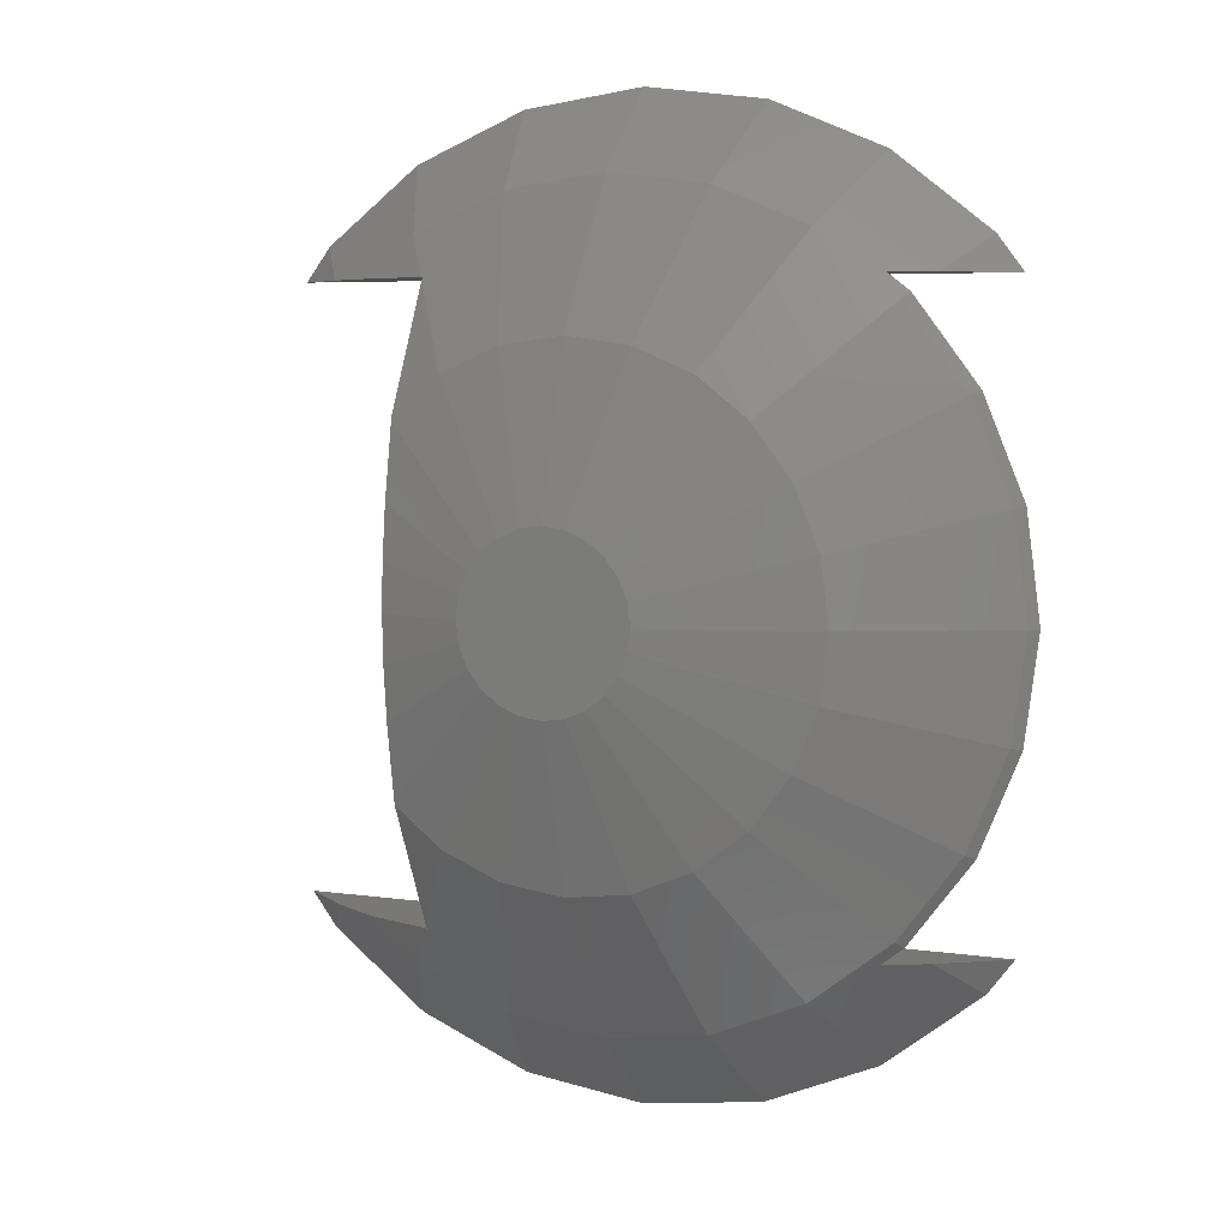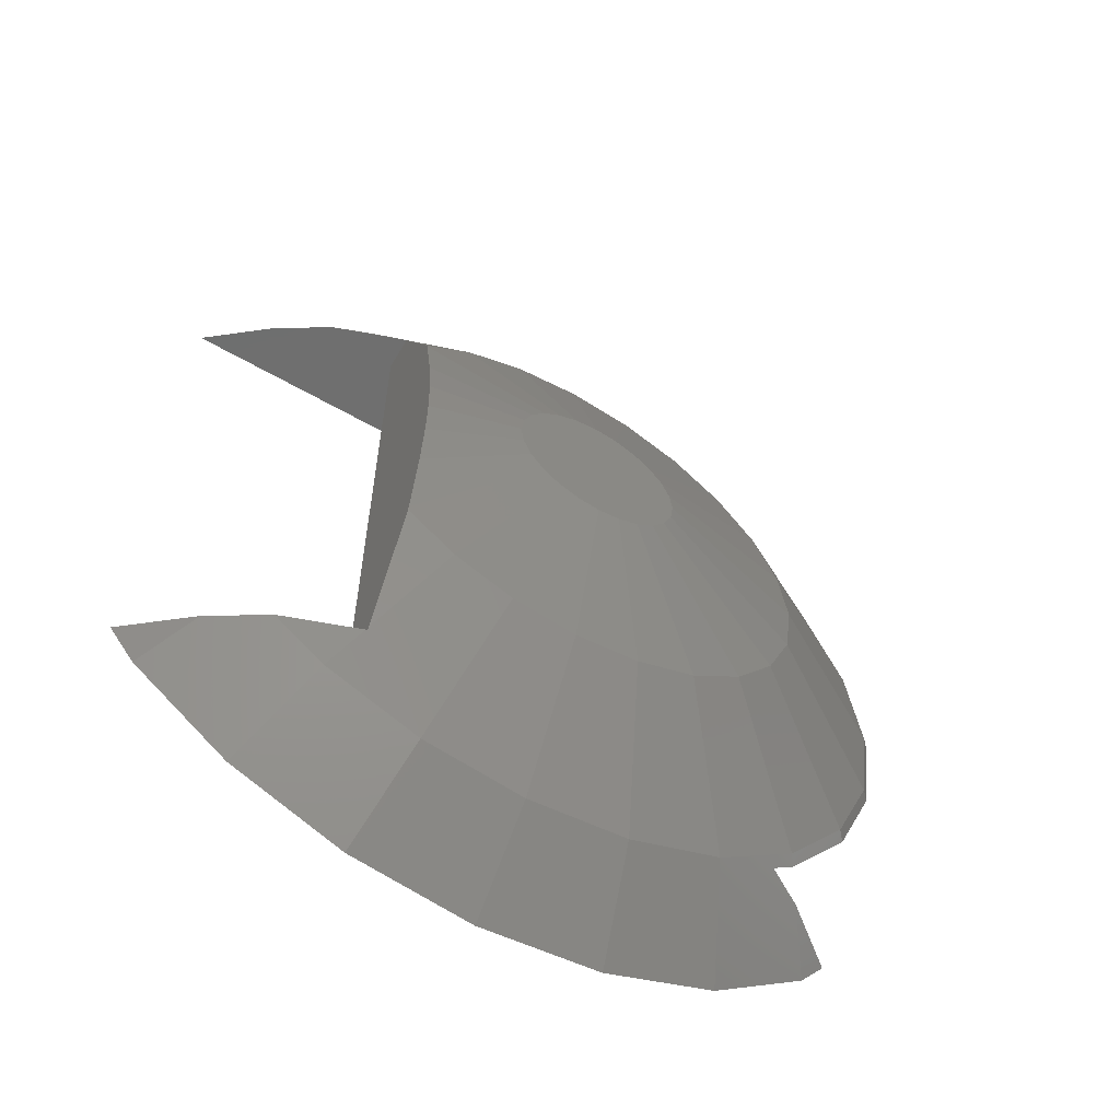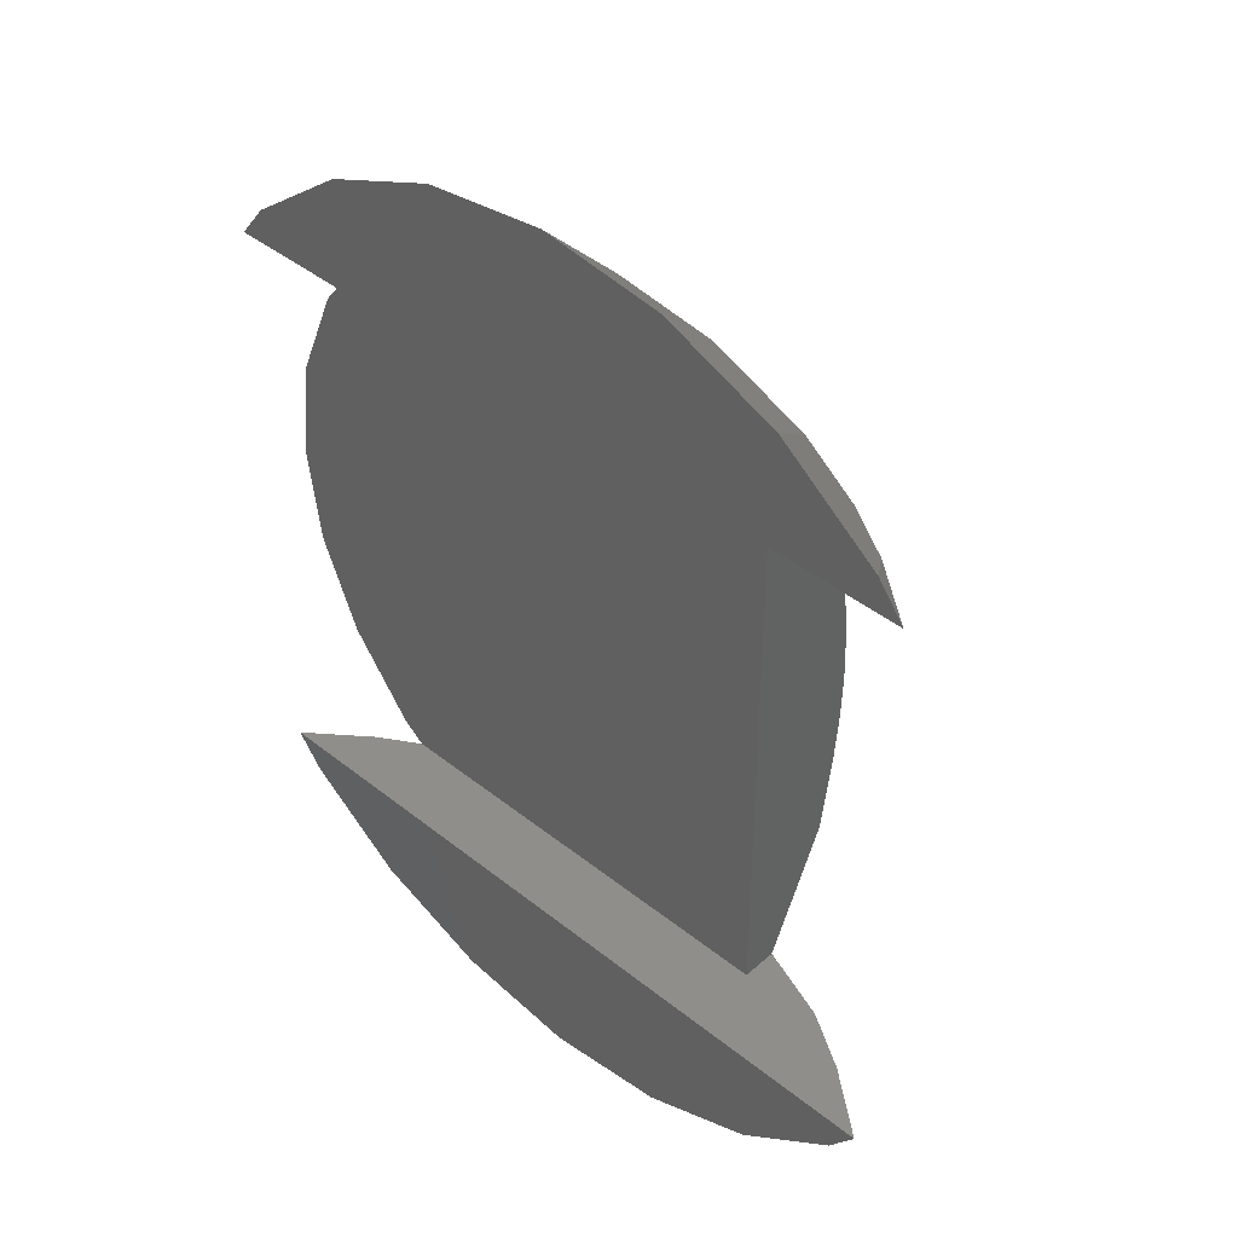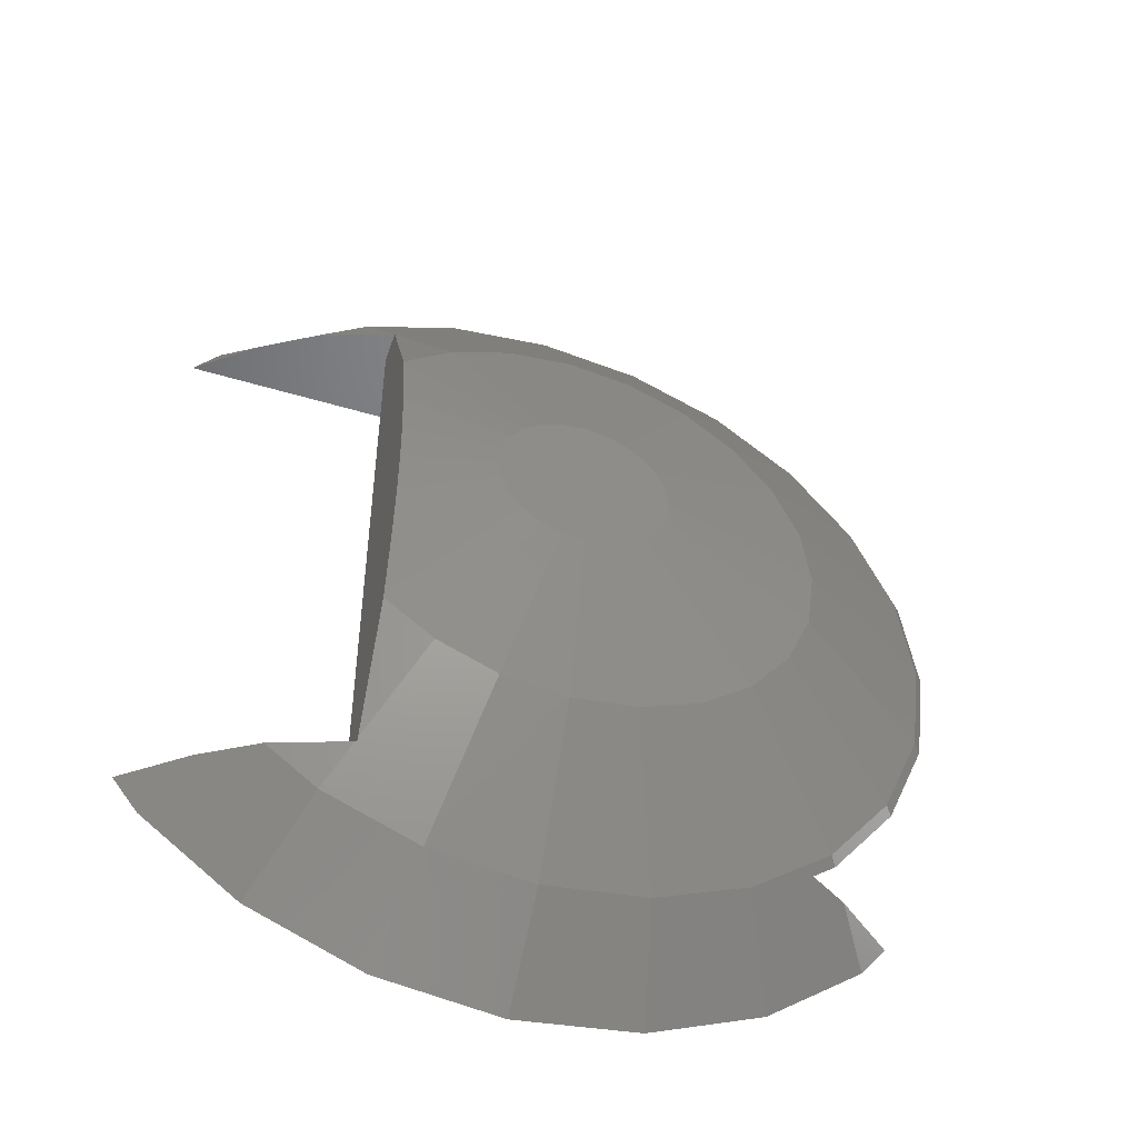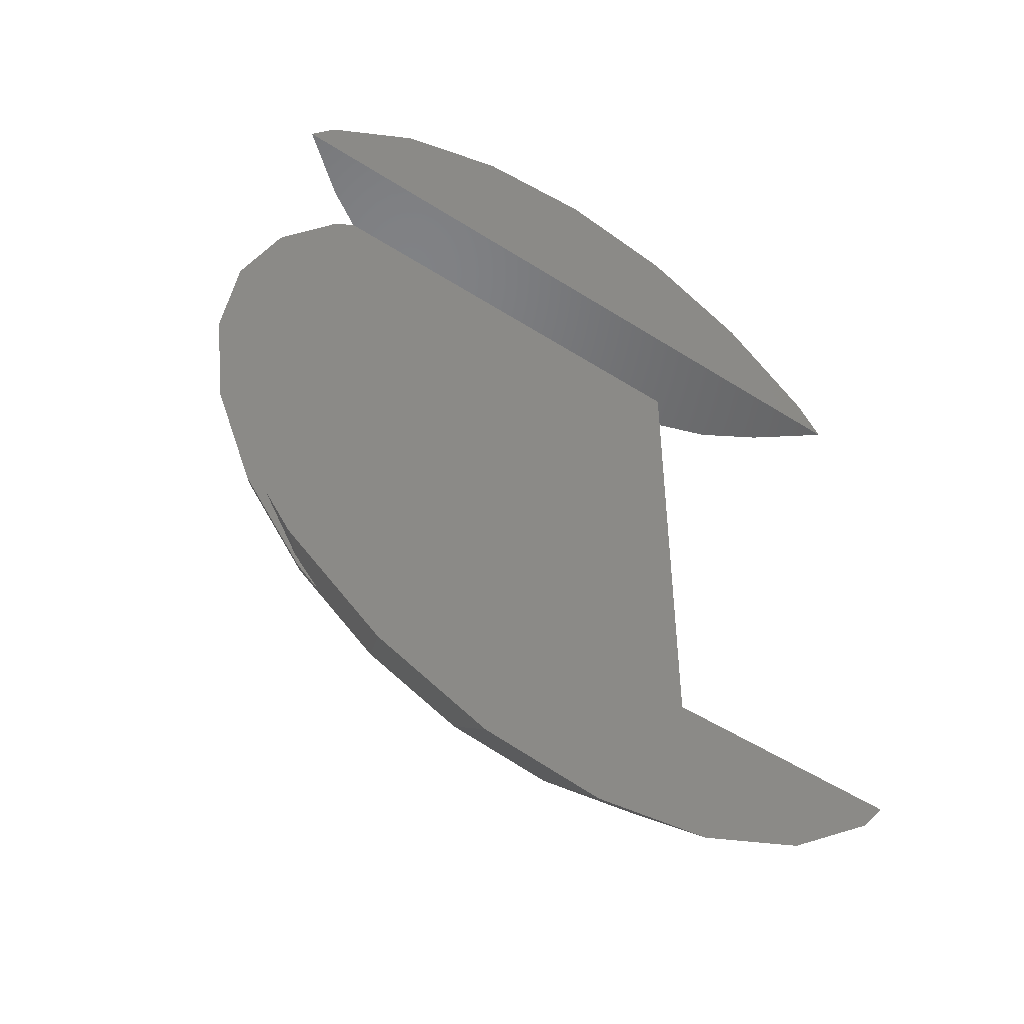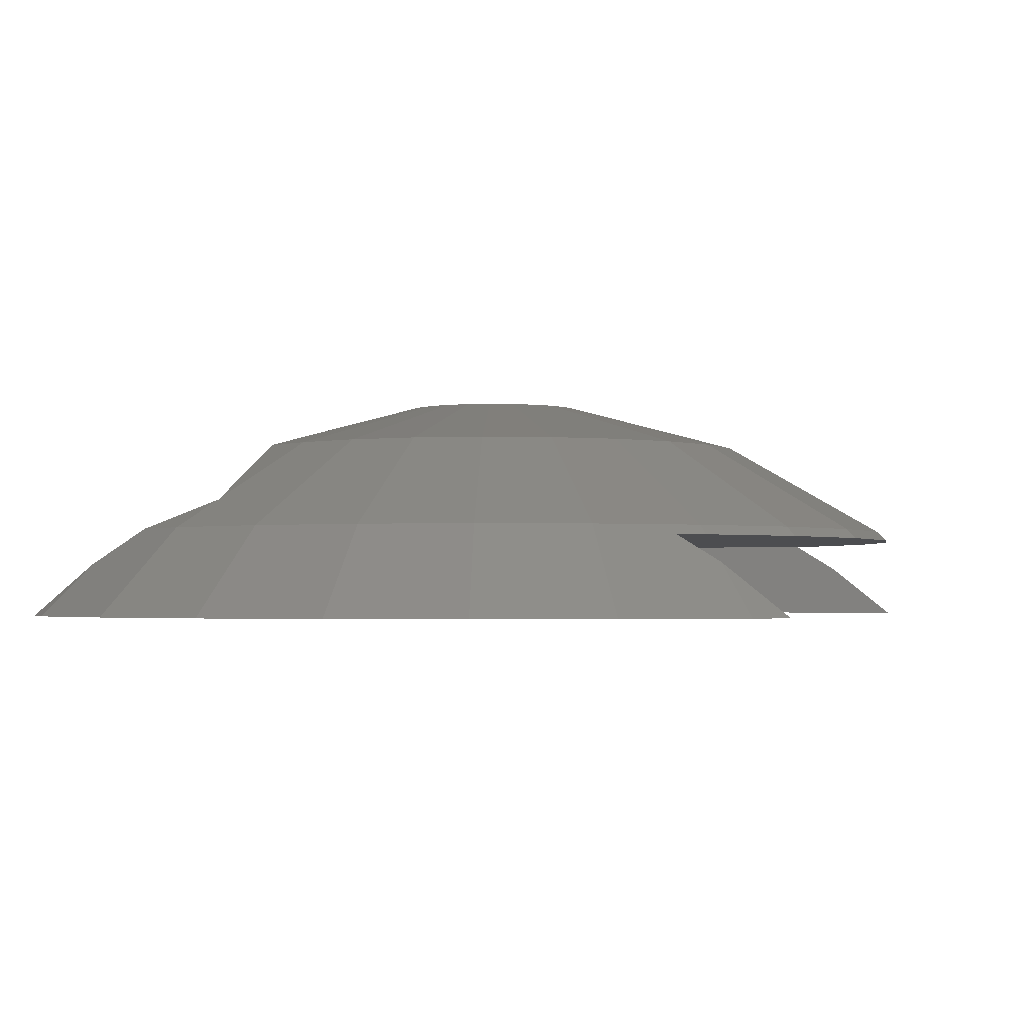
<metadata>
{"format":"stl","ext":"stl","renderer":"f3d","projection":"perspective","resolution":1024,"background":"white","views":[{"elev":5.4,"azim":25.3,"up":"+Y"},{"elev":-60.8,"azim":-30.4,"up":"+Y"},{"elev":42.5,"azim":-136.4,"up":"+Y"},{"elev":-49.5,"azim":-18.3,"up":"+Y"},{"elev":-49.2,"azim":144.5,"up":"+Y"},{"elev":-2.0,"azim":17.0,"up":"+Z"}]}
</metadata>
<code>
# stl→obj: 142 verts, 280 faces
v 36.04 -41.28 50
v 41.28 -36.04 50
v 39 -39 50
v 42.07 -35 50
v 17.73 -51.85 50
v 27.58 -47.77 50
v 10.57 -53.77 50
v 14.28 -53.28 50
v -10.57 -53.77 50
v 0 -55.16 50
v -17.73 -51.85 50
v -14.28 -53.28 50
v -36.04 -41.28 50
v -27.58 -47.77 50
v -41.28 -36.04 50
v -39 -39 50
v -42.07 -35 50
v 36.04 41.28 50
v 41.28 36.04 50
v 42.07 35 50
v 39 39 50
v 17.73 51.85 50
v 27.58 47.77 50
v 10.57 53.77 50
v 14.28 53.28 50
v -10.57 53.77 50
v 0 55.16 50
v -17.73 51.85 50
v -14.28 53.28 50
v -36.04 41.28 50
v -27.58 47.77 50
v -42.07 35 50
v -41.28 36.04 50
v -39 39 50
v 46.51 -1.114 58.5
v 46.51 1.114 58.5
v 46.66 0 58.5
v -20 -35 58.5
v 45.07 -12.08 58.5
v 40.84 -22.29 58.5
v -20 35 58.5
v 39.72 -24.22 58.5
v 40.41 -23.33 58.5
v 45.07 12.08 58.5
v 40.84 22.29 58.5
v 39.72 24.22 58.5
v 40.41 23.33 58.5
v 30.38 -35 58.5
v 32.99 -32.99 58.5
v 30.38 35 58.5
v 32.99 32.99 58.5
v 35 -35 55.66
v -20.21 -35 62.53
v -20 -35 62.57
v -22.23 -35 61.81
v -28.75 -35 59.5
v -35 -35 55.66
v 41.14 -35 50.75
v -41.14 -35 50.75
v -20.21 35 62.53
v -22.23 35 61.81
v -28.75 35 59.5
v -20 35 62.57
v -35 35 55.66
v -41.14 35 50.75
v 41.14 35 50.75
v 35 35 55.66
v -20 34.64 62.77
v -20 20.52 69.29
v -20 20 69.4
v -20 12.34 70.66
v -20 10.62 70.89
v -20 11.55 70.79
v -20 5.359 71.43
v -20 4.229 71.47
v -20 0 71.62
v -20 -4.229 71.47
v -20 -5.359 71.43
v -20 -10.62 70.89
v -20 -12.34 70.66
v -20 -11.55 70.79
v -20 -20 69.4
v -20 -20.52 69.29
v -20 -34.64 62.77
v 11.82 44.1 59.5
v 0 45.66 59.5
v 0 -45.66 59.5
v 0 -28.7 69.29
v 7.428 -27.72 69.29
v 27.72 7.428 69.29
v 9.789 0 74.36
v 28.7 0 69.29
v 45.66 0 59.5
v 20.29 -20.29 69.29
v 6.922 -6.922 74.36
v 14.35 -24.86 69.29
v 39.54 22.83 59.5
v 20.29 20.29 69.29
v 24.86 14.35 69.29
v 7.428 27.72 69.29
v 22.83 39.54 59.5
v 6.922 6.922 74.36
v 8.478 4.895 74.36
v -22.83 -39.54 59.5
v -11.82 -44.1 59.5
v 44.1 11.82 59.5
v 32.28 32.28 59.5
v 0 28.7 69.29
v -7.428 27.72 69.29
v 0 9.789 74.36
v 0 -9.789 74.36
v -6.922 -6.922 74.36
v 44.1 -11.82 59.5
v 27.72 -7.428 69.29
v 9.456 2.534 74.36
v 14.35 24.86 69.29
v 4.895 8.478 74.36
v -11.82 44.1 59.5
v -22.83 39.54 59.5
v 2.534 9.456 74.36
v -14.35 24.86 69.29
v -9.456 -2.534 74.36
v 39.54 -22.83 59.5
v 11.82 -44.1 59.5
v -7.428 -27.72 69.29
v 8.478 -4.895 74.36
v 24.86 -14.35 69.29
v -9.789 0 74.36
v 9.456 -2.534 74.36
v 4.895 -8.478 74.36
v 2.534 -9.456 74.36
v -2.534 9.456 74.36
v -2.534 -9.456 74.36
v -4.895 8.478 74.36
v -4.895 -8.478 74.36
v -6.922 6.922 74.36
v -8.478 4.895 74.36
v -8.478 -4.895 74.36
v -9.456 2.534 74.36
v -14.35 -24.86 69.29
v 22.83 -39.54 59.5
v 32.28 -32.28 59.5
f 1 2 3
f 2 1 4
f 5 1 6
f 1 5 4
f 7 5 8
f 5 7 4
f 9 7 10
f 7 9 4
f 11 9 12
f 9 11 4
f 13 11 14
f 11 13 4
f 15 13 16
f 17 13 15
f 13 17 4
f 18 19 20
f 19 18 21
f 22 18 20
f 18 22 23
f 24 22 20
f 22 24 25
f 26 24 20
f 24 26 27
f 28 26 20
f 26 28 29
f 30 28 20
f 28 30 31
f 32 30 20
f 30 33 34
f 30 32 33
f 35 36 37
f 38 35 39
f 35 38 36
f 38 39 40
f 41 36 38
f 42 40 43
f 38 40 42
f 36 41 44
f 45 46 47
f 48 42 49
f 38 42 48
f 44 41 45
f 46 50 51
f 45 41 46
f 46 41 50
f 48 52 38
f 38 53 54
f 53 38 55
f 55 38 56
f 38 57 56
f 58 38 52
f 4 38 58
f 38 59 57
f 17 38 4
f 38 17 59
f 41 60 61
f 41 61 62
f 60 41 63
f 64 41 62
f 65 41 64
f 32 41 65
f 41 66 50
f 50 66 67
f 20 41 32
f 41 20 66
f 41 68 63
f 41 69 68
f 41 70 69
f 41 71 70
f 72 71 41
f 71 72 73
f 41 74 72
f 41 75 74
f 41 76 75
f 41 77 76
f 38 77 41
f 77 38 78
f 78 38 79
f 80 79 38
f 79 80 81
f 80 38 82
f 82 38 83
f 83 38 84
f 84 38 54
f 24 85 25
f 85 24 86
f 87 9 10
f 88 87 89
f 90 91 92
f 37 93 35
f 34 65 64
f 65 34 33
f 94 95 96
f 87 10 7
f 93 90 92
f 47 97 45
f 97 98 99
f 85 100 101
f 99 102 103
f 104 14 11
f 105 11 12
f 11 105 104
f 97 90 106
f 107 98 97
f 36 93 37
f 106 90 93
f 23 101 18
f 108 109 110
f 105 9 87
f 9 105 12
f 111 88 89
f 80 82 112
f 113 35 93
f 35 113 39
f 92 114 93
f 99 103 115
f 90 115 91
f 116 117 102
f 101 98 107
f 46 97 47
f 19 66 20
f 107 46 51
f 46 107 97
f 21 66 19
f 66 21 67
f 118 119 109
f 116 120 117
f 86 109 108
f 85 86 100
f 68 69 121
f 60 119 61
f 78 79 122
f 113 40 39
f 40 113 123
f 104 13 14
f 124 7 8
f 7 124 87
f 125 105 87
f 43 123 42
f 4 58 2
f 93 114 113
f 126 95 127
f 18 67 21
f 18 50 67
f 50 18 101
f 50 107 51
f 107 50 101
f 85 22 25
f 22 85 101
f 99 115 90
f 97 99 90
f 106 36 44
f 36 106 93
f 45 106 44
f 106 45 97
f 26 118 86
f 118 26 29
f 98 102 99
f 77 122 128
f 122 77 78
f 115 129 91
f 103 129 115
f 103 126 129
f 102 126 103
f 102 95 126
f 117 95 102
f 117 130 95
f 120 130 117
f 120 131 130
f 110 131 120
f 110 111 131
f 132 111 110
f 132 133 111
f 134 133 132
f 134 135 133
f 136 135 134
f 136 112 135
f 137 112 136
f 137 138 112
f 139 138 137
f 139 122 138
f 122 139 128
f 76 77 128
f 33 32 65
f 68 109 63
f 63 119 60
f 119 63 109
f 109 68 121
f 135 140 133
f 131 111 89
f 59 17 15
f 133 125 111
f 133 140 125
f 96 131 89
f 141 5 6
f 127 94 123
f 94 96 141
f 92 91 114
f 114 129 127
f 91 129 114
f 27 26 86
f 101 116 98
f 116 102 98
f 109 121 132
f 100 110 120
f 72 74 139
f 70 71 136
f 81 112 138
f 112 81 80
f 82 140 112
f 140 82 83
f 125 104 105
f 84 125 140
f 54 125 84
f 54 104 125
f 104 54 53
f 13 56 57
f 56 13 104
f 13 57 16
f 59 16 57
f 16 59 15
f 111 125 88
f 88 125 87
f 96 89 141
f 124 5 141
f 5 124 8
f 1 141 6
f 130 131 96
f 95 130 96
f 129 126 127
f 23 22 101
f 86 108 100
f 108 110 100
f 86 118 109
f 132 121 134
f 110 109 132
f 73 136 71
f 136 73 137
f 72 137 73
f 137 72 139
f 75 76 128
f 75 139 74
f 139 75 128
f 112 140 135
f 79 138 122
f 138 79 81
f 55 56 104
f 83 84 140
f 55 104 53
f 141 89 124
f 89 87 124
f 40 123 43
f 127 95 94
f 142 42 123
f 42 142 49
f 58 3 2
f 3 58 52
f 142 48 49
f 48 142 141
f 52 1 3
f 48 1 52
f 1 48 141
f 27 86 24
f 101 100 116
f 100 120 116
f 31 30 119
f 30 62 119
f 62 30 64
f 64 30 34
f 113 114 123
f 114 127 123
f 70 121 69
f 121 70 136
f 119 62 61
f 134 121 136
f 28 118 29
f 118 28 119
f 28 31 119
f 123 94 142
f 142 94 141

</code>
